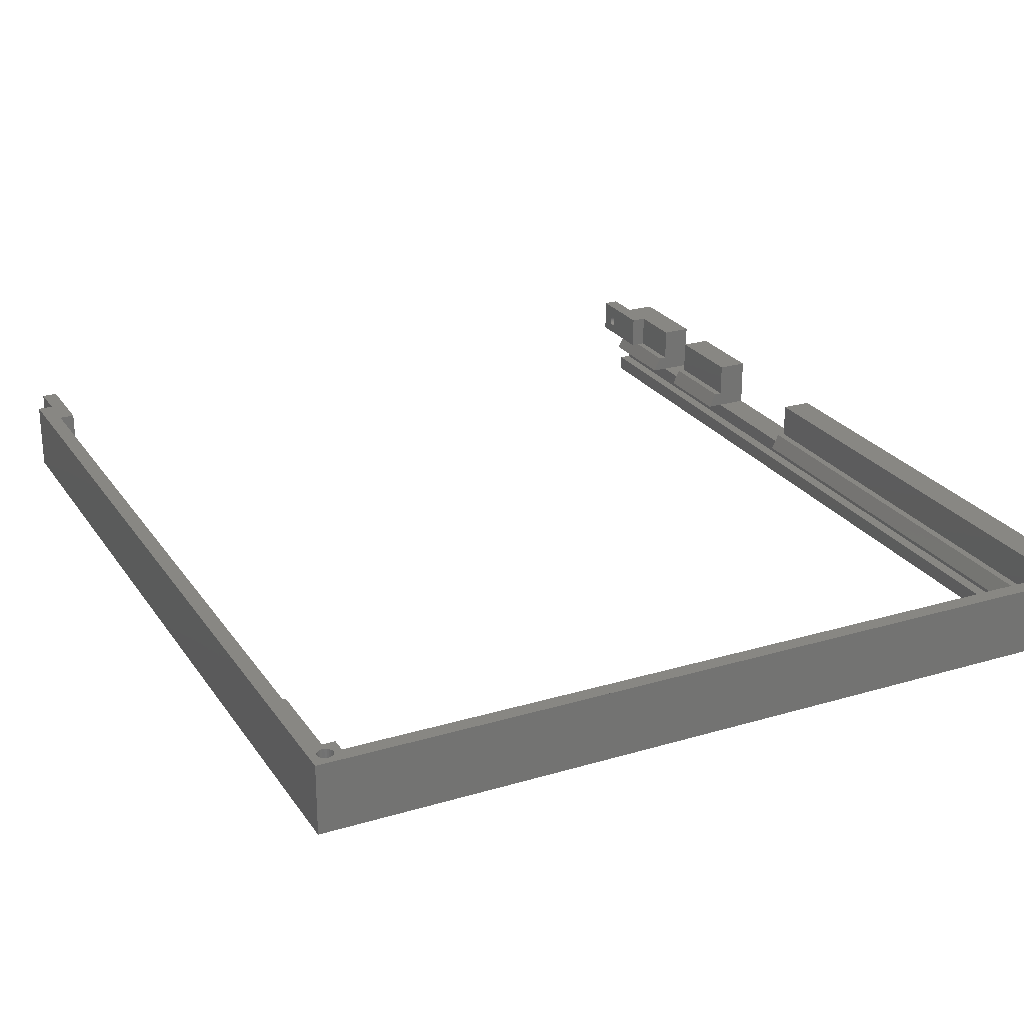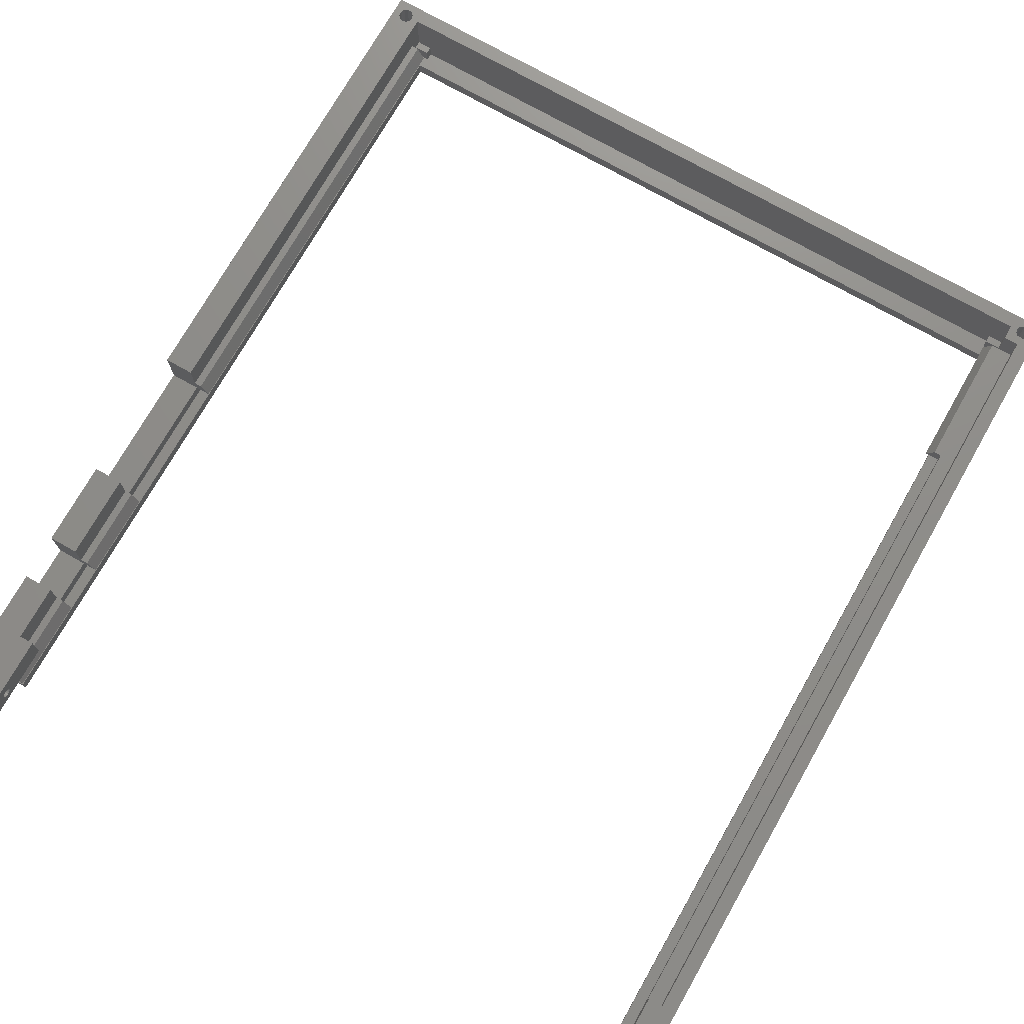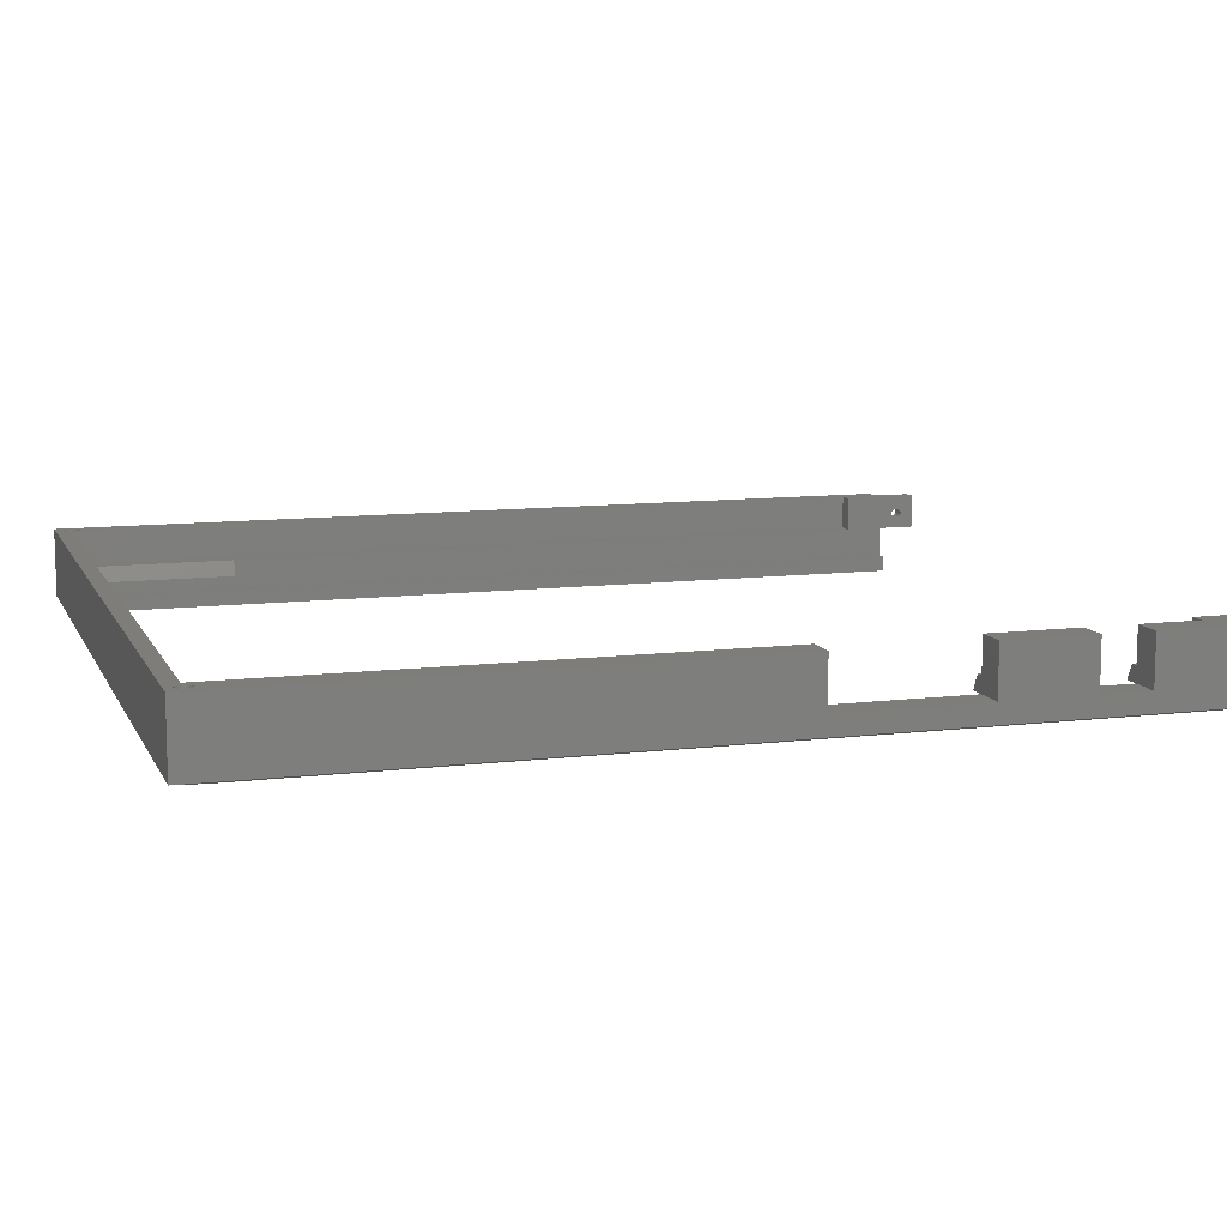
<metadata>
{"format":"stl","ext":"stl","renderer":"f3d","projection":"perspective","resolution":1024,"background":"white","views":[{"elev":24.8,"azim":154.0,"up":"+Z"},{"elev":73.9,"azim":29.6,"up":"+Z"},{"elev":10.4,"azim":-107.3,"up":"+Z"}]}
</metadata>
<code>
# stl→obj: 352 verts, 721 faces
v 106 2.85 7.394
v 104 2.995 7.505
v 104 2.85 7.394
v 106 2.995 7.505
v 106 2.319 8.676
v 104 2.15 8.606
v 104 2.319 8.676
v 106 2.15 8.606
v 106 2.681 8.676
v 104 2.5 8.7
v 104 2.681 8.676
v 106 2.5 8.7
v 106 2.319 7.324
v 104 2.5 7.3
v 104 2.319 7.324
v 106 2.5 7.3
v 104 1.894 7.65
v 106 2.005 7.505
v 104 2.005 7.505
v 106 1.894 7.65
v 104 1.824 8.181
v 106 1.8 8
v 104 1.8 8
v 106 1.824 8.181
v 106 3.2 8
v 104 3.176 7.819
v 106 3.176 7.819
v 104 3.2 8
v 104 1.894 8.35
v 106 1.894 8.35
v 104 3.106 7.65
v 106 3.106 7.65
v 106 2.681 7.324
v 104 2.681 7.324
v 104 2.15 7.394
v 106 2.15 7.394
v 106 3.106 8.35
v 104 3.176 8.181
v 106 3.176 8.181
v 104 3.106 8.35
v 106 1.824 7.819
v 104 1.824 7.819
v 106 2.85 8.606
v 104 2.85 8.606
v 104 2.005 8.495
v 106 2.005 8.495
v 106 2.995 8.495
v 104 2.995 8.495
v 6 2.544 8.699
v 4 2.362 8.686
v 4 2.544 8.699
v 6 2.362 8.686
v 6 3.083 7.612
v 4 2.963 7.475
v 6 2.963 7.475
v 4 3.083 7.612
v 6 3.025 8.463
v 4 3.127 8.311
v 6 3.127 8.311
v 4 3.025 8.463
v 4 3.186 8.138
v 6 3.186 8.138
v 4 2.037 8.525
v 6 1.917 8.388
v 4 1.917 8.388
v 6 2.037 8.525
v 6 1.975 7.537
v 4 2.112 7.417
v 4 1.975 7.537
v 6 2.112 7.417
v 4 1.814 7.862
v 6 1.873 7.689
v 4 1.873 7.689
v 6 1.814 7.862
v 6 2.276 7.337
v 4 2.456 7.301
v 4 2.276 7.337
v 6 2.456 7.301
v 4 1.837 8.224
v 6 1.801 8.044
v 4 1.801 8.044
v 6 1.837 8.224
v 6 2.888 8.583
v 4 2.724 8.663
v 4 2.888 8.583
v 6 2.724 8.663
v 4 3.199 7.956
v 6 3.199 7.956
v 4 2.638 7.314
v 6 2.638 7.314
v 4 3.163 7.776
v 6 3.163 7.776
v 4 2.811 7.373
v 6 2.811 7.373
v 6 2.189 8.627
v 4 2.189 8.627
v 4 10 6
v 4 5 10.5
v 4 5 6
v 4 10 10.5
v 106 0 10.5
v 104 5 10.5
v 104 0 10.5
v 106 5 10.5
v 104 0 6
v 106 0 6
v 104 5 6
v 106 5 6
v 106 94.9 10.5
v 106 10 6
v 106 10 10.5
v 106 117.9 6
v 106 117.9 10.5
v 104 10 10.5
v 104 10 6
v 6 5 10.5
v 5 5 6
v 6 5 6
v 6 10 6
v 5 10 6
v 6 10 10.5
v 6 0 10.5
v 4 0 10.5
v 5 0 6
v 6 0 6
v 4 0 6
v 6 5 4
v 5.5 5 2
v 0 5 1.5
v 5.5 5 1.878e-29
v 4 5 2
v 0 5 10.5
v 4 5 4
v 104 5 2
v 108 5 1.5
v 108 5 10.5
v 102.5 5 2
v 102.5 5 0
v 104 98.9 6
v 104 117.9 6
v 103 117.9 6
v 103 98.9 6
v 2.259 120.9 10.5
v 2.259 120.9 6.5
v 2.394 120.8 10.5
v 2.5 120.8 10.5
v 2.5 120.8 6.5
v 2.796 120.5 10.5
v 2.866 120.4 6.5
v 2.866 120.4 10.5
v 2.707 120.6 6.5
v 2.707 120.6 10.5
v 106 120.9 10.5
v 105.8 120.9 6.5
v 106 120.9 6.5
v 105.8 120.9 10.5
v 105.9 120.9 10.5
v 2.985 120 10.5
v 3 119.9 6.5
v 3 119.9 10.5
v 2.966 120.2 6.5
v 2.966 120.2 10.5
v 105 120.2 6.5
v 105 119.9 10.5
v 105 119.9 6.5
v 105 120 10.5
v 105 120.2 10.5
v 106.8 120.5 10.5
v 106.9 120.4 6.5
v 106.9 120.4 10.5
v 106.7 120.6 6.5
v 106.7 120.6 10.5
v 106.9 119.5 10.5
v 106.9 119.4 6.5
v 106.9 119.4 10.5
v 107 119.6 6.5
v 107 119.6 10.5
v 105 119.7 6.5
v 105.1 119.4 6.5
v 105.1 120.4 6.5
v 105.3 119.2 6.5
v 105.3 120.6 6.5
v 105.5 119 6.5
v 105.5 120.8 6.5
v 105.7 118.9 6.5
v 106 118.9 6.5
v 106.2 118.9 6.5
v 106.3 120.9 6.5
v 106.5 119 6.5
v 106.5 120.8 6.5
v 106.7 119.2 6.5
v 107 120.1 6.5
v 107 119.9 6.5
v 105.5 120.8 10.5
v 105.3 120.6 10.5
v 105.4 120.7 10.5
v 105 119.7 10.5
v 105 119.8 10.5
v 106 118.9 10.5
v 106.2 118.9 10.5
v 106.1 118.9 10.5
v 104 117.9 10.5
v 1.293 120.6 6.5
v 1.134 120.4 10.5
v 1.134 120.4 6.5
v 1.223 120.5 10.5
v 1.293 120.6 10.5
v 1.5 120.8 10.5
v 1.5 120.8 6.5
v 1.635 120.8 10.5
v 1.741 120.9 10.5
v 1.741 120.9 6.5
v 105.6 120.8 10.5
v 1.034 120.2 6.5
v 1 119.9 10.5
v 1 119.9 6.5
v 1.019 120 10.5
v 1.034 120.2 10.5
v 1.741 118.9 10.5
v 1.741 118.9 6.5
v 1.606 119 10.5
v 1.5 119 10.5
v 1.5 119 6.5
v 1.886 120.9 10.5
v 2 120.9 10.5
v 2 120.9 6.5
v 2.707 119.2 10.5
v 2.707 119.2 6.5
v 2.591 119.1 10.5
v 2.5 119 10.5
v 2.5 119 6.5
v 2.616 120.7 10.5
v 106.5 119 10.5
v 106.4 119 10.5
v 2 118.9 10.5
v 2 118.9 6.5
v 1.855 118.9 10.5
v 1.134 119.4 6.5
v 1.293 119.2 10.5
v 1.293 119.2 6.5
v 1.204 119.3 10.5
v 1.134 119.4 10.5
v 2.259 118.9 10.5
v 2.259 118.9 6.5
v 2.114 118.9 10.5
v 107 120 10.5
v 107 119.9 10.5
v 107 120.1 10.5
v 105.3 119.2 10.5
v 105.2 119.3 10.5
v 105.1 119.4 10.5
v 106.8 119.3 10.5
v 106.7 119.2 10.5
v 1.09 120.3 10.5
v 105.1 119.5 10.5
v 1.409 120.7 10.5
v 105.5 119 10.5
v 105.7 118.9 10.5
v 105.6 119 10.5
v 2.91 119.5 10.5
v 2.866 119.4 6.5
v 2.866 119.4 10.5
v 2.966 119.6 6.5
v 2.966 119.6 10.5
v 2.777 119.3 10.5
v 1.034 119.6 10.5
v 1.034 119.6 6.5
v 1.015 119.8 10.5
v 105.1 120.4 10.5
v 105.2 120.5 10.5
v 106.3 120.9 10.5
v 106.1 120.9 10.5
v 1.078 119.5 10.5
v 105.1 120.3 10.5
v 2.145 120.9 10.5
v 2.922 120.3 10.5
v 106.5 120.8 10.5
v 106.6 120.7 10.5
v 105.9 118.9 10.5
v 2.981 119.8 10.5
v 107 119.8 10.5
v 106.9 120.3 10.5
v 2.365 119 10.5
v 105.4 119.1 10.5
v 106.4 120.8 10.5
v 106.6 119.1 10.5
v 1.384 119.1 10.5
v 102 119.9 4
v 102 118.9 2
v 102 118.9 4
v 102 119.9 2
v 6 118.9 4
v 4 118.9 2
v 6 118.9 2
v 4 118.9 4
v 6 117.9 4
v 4 54.9 4
v 4 117.9 4
v 6 54.9 4
v 104 117.9 4
v 102 98.9 4
v 102 117.9 4
v 104 98.9 4
v 104 119.9 10.5
v 104 121.9 10.5
v 108 117.9 10.5
v 108 121.9 10.5
v 4 35.9 4
v 0 54.9 4
v 0 35.9 4
v 4 117.9 6
v 5 117.9 6
v 4 117.9 2
v 4 54.9 10.5
v 4 54.9 6
v 4 119.9 10.5
v 4 119.9 4
v 0 17.7 10.5
v 4 17.7 4
v 0 17.7 4
v 4 17.7 6
v 6 17.7 4
v 4 17.7 10.5
v 5 17.7 6
v 5 54.9 6
v 5 24.1 6
v 4 35.9 6
v 4 24.1 6
v 5 35.9 6
v 6 119.9 2
v 6 119.9 4
v 104 119.9 4
v 99 119.9 10.5
v 9 119.9 10.5
v 104 118.9 4
v 0 54.9 10.5
v 6 35.9 4
v 4 24.1 4
v 6 24.1 4
v 0 121.9 10.5
v 108 121.9 1.5
v 0 121.9 1.5
v 104 118.9 2
v 4 24.1 10.5
v 0 35.9 10.5
v 0 24.1 10.5
v 4 35.9 10.5
v 102.5 117.4 2
v 5.5 117.4 1.878e-29
v 102.5 117.4 1.878e-29
v 5.5 117.4 2
v 0 24.1 4
f 1 2 3
f 2 1 4
f 5 6 7
f 6 5 8
f 9 10 11
f 10 9 12
f 12 7 10
f 7 12 5
f 13 14 15
f 14 13 16
f 17 18 19
f 18 17 20
f 21 22 23
f 22 21 24
f 25 26 27
f 26 25 28
f 29 24 21
f 24 29 30
f 27 31 32
f 31 27 26
f 32 2 4
f 2 32 31
f 33 3 34
f 3 33 1
f 18 35 19
f 35 18 36
f 37 38 39
f 38 37 40
f 39 28 25
f 28 39 38
f 23 41 42
f 41 23 22
f 43 11 44
f 11 43 9
f 45 30 29
f 30 45 46
f 16 34 14
f 34 16 33
f 47 44 48
f 44 47 43
f 36 15 35
f 15 36 13
f 42 20 17
f 20 42 41
f 47 40 37
f 40 47 48
f 8 45 6
f 45 8 46
f 49 50 51
f 50 49 52
f 53 54 55
f 54 53 56
f 57 58 59
f 58 57 60
f 59 61 62
f 61 59 58
f 63 64 65
f 64 63 66
f 67 68 69
f 68 67 70
f 71 72 73
f 72 71 74
f 75 76 77
f 76 75 78
f 79 80 81
f 80 79 82
f 83 84 85
f 84 83 86
f 57 85 60
f 85 57 83
f 65 82 79
f 82 65 64
f 62 87 88
f 87 62 61
f 73 67 69
f 67 73 72
f 81 74 71
f 74 81 80
f 78 89 76
f 89 78 90
f 88 91 92
f 91 88 87
f 90 93 89
f 93 90 94
f 95 63 96
f 63 95 66
f 86 51 84
f 51 86 49
f 70 77 68
f 77 70 75
f 52 96 50
f 96 52 95
f 94 54 93
f 54 94 55
f 92 56 53
f 56 92 91
f 97 98 99
f 98 97 100
f 101 102 103
f 102 101 104
f 101 105 106
f 105 101 103
f 103 45 105
f 45 103 6
f 6 103 102
f 105 45 29
f 105 29 21
f 105 21 23
f 6 102 7
f 7 102 10
f 10 102 11
f 11 102 44
f 44 102 48
f 48 102 40
f 40 102 38
f 38 102 28
f 105 35 107
f 35 105 19
f 19 105 17
f 17 105 42
f 42 105 23
f 107 35 15
f 107 15 14
f 107 14 34
f 107 34 3
f 107 3 2
f 107 2 31
f 107 31 26
f 107 26 28
f 107 28 102
f 106 20 101
f 20 106 18
f 18 106 36
f 36 106 108
f 101 20 41
f 101 41 22
f 36 108 13
f 13 108 16
f 16 108 33
f 33 108 1
f 1 108 4
f 4 108 32
f 32 108 27
f 27 108 25
f 101 8 104
f 8 101 46
f 46 101 30
f 30 101 24
f 24 101 22
f 104 8 5
f 104 5 12
f 104 12 9
f 104 9 43
f 104 43 47
f 104 47 37
f 104 37 39
f 104 39 25
f 104 25 108
f 108 105 107
f 105 108 106
f 104 107 108
f 107 104 102
f 109 110 111
f 110 109 112
f 112 109 113
f 104 114 102
f 114 104 111
f 114 110 115
f 110 114 111
f 108 115 107
f 115 108 110
f 114 107 102
f 107 114 115
f 116 117 118
f 117 98 99
f 98 117 116
f 119 117 120
f 117 119 118
f 100 120 97
f 120 100 119
f 119 100 121
f 117 97 99
f 97 117 120
f 116 100 98
f 100 116 121
f 119 116 118
f 116 119 121
f 122 98 123
f 98 122 116
f 118 124 117
f 124 118 125
f 122 124 125
f 124 123 126
f 123 124 122
f 117 126 99
f 126 117 124
f 125 72 122
f 72 125 67
f 67 125 70
f 70 125 118
f 122 72 74
f 122 74 80
f 70 118 75
f 75 118 78
f 78 118 90
f 90 118 94
f 94 118 55
f 55 118 53
f 53 118 92
f 92 118 88
f 122 95 116
f 95 122 66
f 66 122 64
f 64 122 82
f 82 122 80
f 116 95 52
f 116 52 49
f 116 49 86
f 116 86 83
f 116 83 57
f 116 57 59
f 116 59 62
f 116 62 88
f 116 88 118
f 117 99 127
f 128 129 130
f 129 128 131
f 129 131 132
f 132 131 133
f 132 133 99
f 99 133 127
f 132 99 98
f 123 65 126
f 65 123 63
f 63 123 96
f 96 123 98
f 126 65 79
f 126 79 81
f 96 98 50
f 50 98 51
f 51 98 84
f 84 98 85
f 85 98 60
f 60 98 58
f 58 98 61
f 61 98 87
f 126 68 99
f 68 126 69
f 69 126 73
f 73 126 71
f 71 126 81
f 99 68 77
f 99 77 76
f 99 76 89
f 99 89 93
f 99 93 54
f 99 54 56
f 99 56 91
f 99 91 87
f 99 87 98
f 107 134 108
f 135 108 134
f 108 135 136
f 108 136 104
f 135 137 138
f 137 135 134
f 110 139 115
f 139 110 140
f 140 110 112
f 139 141 142
f 141 139 140
f 143 144 145
f 146 144 147
f 144 146 145
f 148 149 150
f 149 148 151
f 151 148 152
f 153 154 155
f 154 153 156
f 156 153 157
f 158 159 160
f 159 158 161
f 161 158 162
f 163 164 165
f 164 163 166
f 166 163 167
f 168 169 170
f 169 168 171
f 171 168 172
f 173 174 175
f 174 173 176
f 176 173 177
f 178 163 165
f 163 178 179
f 163 179 180
f 180 179 181
f 180 181 182
f 182 181 183
f 182 183 184
f 184 183 185
f 184 185 154
f 154 185 186
f 154 186 155
f 155 186 187
f 155 187 188
f 188 187 189
f 188 189 190
f 190 189 191
f 190 191 171
f 171 191 174
f 171 174 169
f 169 174 176
f 169 176 192
f 192 176 193
f 194 182 184
f 182 194 195
f 195 194 196
f 165 197 178
f 197 165 198
f 198 165 164
f 199 187 186
f 187 199 200
f 200 199 201
f 113 140 112
f 140 113 202
f 203 204 205
f 204 203 206
f 206 203 207
f 208 209 210
f 211 209 212
f 209 211 210
f 156 184 154
f 184 156 194
f 194 156 213
f 214 215 216
f 215 214 217
f 217 214 218
f 219 220 221
f 222 220 223
f 220 222 221
f 211 212 224
f 225 212 226
f 212 225 224
f 227 228 229
f 230 228 231
f 228 230 229
f 146 147 232
f 152 147 151
f 147 152 232
f 200 189 187
f 189 200 233
f 233 200 234
f 235 236 237
f 219 236 220
f 236 219 237
f 238 239 240
f 239 238 241
f 241 238 242
f 243 244 245
f 235 244 236
f 244 235 245
f 246 193 247
f 193 246 192
f 192 246 248
f 179 249 181
f 249 179 250
f 250 179 251
f 252 191 253
f 191 252 174
f 174 252 175
f 205 218 214
f 218 205 254
f 254 205 204
f 178 251 179
f 251 178 255
f 255 178 197
f 207 203 256
f 208 203 209
f 203 208 256
f 257 185 183
f 185 257 258
f 258 257 259
f 260 261 262
f 261 260 263
f 263 260 264
f 265 228 227
f 228 265 261
f 261 265 262
f 216 266 267
f 266 216 268
f 268 216 215
f 182 269 180
f 269 182 270
f 270 182 195
f 267 214 216
f 214 267 238
f 214 238 205
f 205 238 240
f 205 240 203
f 203 240 223
f 203 223 209
f 209 223 220
f 209 220 212
f 212 220 236
f 212 236 226
f 226 236 244
f 226 244 144
f 144 244 231
f 144 231 147
f 147 231 228
f 147 228 151
f 151 228 261
f 151 261 149
f 149 261 263
f 149 263 161
f 161 263 159
f 271 155 188
f 155 271 153
f 153 271 272
f 267 242 238
f 242 267 273
f 273 267 266
f 180 167 163
f 167 180 274
f 274 180 269
f 225 226 275
f 143 226 144
f 226 143 275
f 276 161 162
f 161 276 149
f 149 276 150
f 172 190 171
f 190 172 277
f 277 172 278
f 258 186 185
f 186 258 199
f 199 258 279
f 280 263 264
f 263 280 159
f 159 280 160
f 281 176 177
f 176 281 193
f 193 281 247
f 282 192 248
f 192 282 169
f 169 282 170
f 230 231 283
f 243 231 244
f 231 243 283
f 249 183 181
f 183 249 257
f 257 249 284
f 277 188 190
f 188 277 271
f 271 277 285
f 233 191 189
f 191 233 253
f 253 233 286
f 222 223 287
f 239 223 240
f 223 239 287
f 288 289 290
f 289 288 291
f 292 293 294
f 293 292 295
f 296 297 298
f 297 296 299
f 300 301 302
f 301 300 303
f 139 301 303
f 301 139 142
f 113 304 202
f 304 113 251
f 304 251 305
f 305 251 197
f 305 197 198
f 305 198 164
f 197 251 255
f 251 113 250
f 250 113 249
f 249 113 284
f 284 113 257
f 257 113 259
f 259 113 258
f 258 113 279
f 279 113 199
f 199 113 201
f 201 113 306
f 201 306 200
f 200 306 234
f 234 306 233
f 233 306 286
f 286 306 253
f 253 306 252
f 252 306 175
f 175 306 173
f 173 306 177
f 177 306 281
f 281 306 247
f 305 194 307
f 194 305 196
f 196 305 195
f 195 305 270
f 270 305 269
f 269 305 274
f 274 305 167
f 167 305 166
f 166 305 164
f 307 194 213
f 307 213 156
f 307 156 157
f 307 157 153
f 307 153 272
f 307 272 271
f 307 271 285
f 307 285 277
f 307 277 278
f 307 278 172
f 307 172 168
f 307 168 170
f 307 170 282
f 307 282 248
f 307 248 246
f 307 246 247
f 307 247 306
f 308 309 310
f 309 308 297
f 311 296 298
f 296 311 312
f 293 298 313
f 298 293 311
f 311 314 315
f 314 311 316
f 316 311 295
f 295 311 293
f 316 295 317
f 318 319 320
f 319 318 321
f 319 321 322
f 321 318 323
f 324 322 321
f 325 311 315
f 311 325 312
f 326 327 328
f 327 326 329
f 330 292 294
f 292 330 331
f 296 325 299
f 325 296 312
f 304 288 332
f 288 304 331
f 331 304 317
f 317 304 316
f 316 304 333
f 316 333 334
f 288 330 291
f 330 288 331
f 335 288 290
f 288 335 332
f 325 297 299
f 297 325 309
f 309 325 315
f 309 315 336
f 336 315 314
f 337 338 308
f 338 337 339
f 340 341 342
f 341 340 307
f 307 340 305
f 337 326 339
f 326 337 329
f 335 289 343
f 289 335 290
f 141 301 142
f 301 141 302
f 313 133 131
f 133 313 319
f 319 313 338
f 338 313 308
f 308 313 297
f 297 313 298
f 322 133 319
f 133 322 127
f 344 345 346
f 345 344 347
f 348 349 350
f 349 348 351
f 319 352 320
f 352 319 338
f 327 344 328
f 344 327 347
f 136 111 104
f 111 136 109
f 109 136 113
f 113 136 306
f 341 136 135
f 136 341 306
f 306 341 307
f 134 348 137
f 128 313 131
f 313 128 293
f 293 128 351
f 293 351 294
f 294 351 348
f 294 348 330
f 330 348 289
f 289 348 343
f 343 348 134
f 291 330 289
f 120 321 97
f 321 120 324
f 348 138 137
f 138 348 350
f 98 318 132
f 318 98 323
f 323 98 100
f 341 138 350
f 138 341 135
f 349 129 342
f 129 349 130
f 321 100 97
f 100 321 323
f 322 117 127
f 117 322 120
f 120 322 324
f 326 338 339
f 338 326 352
f 352 326 328
f 352 328 346
f 346 328 344
f 304 140 202
f 140 304 300
f 300 304 335
f 335 304 332
f 115 134 107
f 134 115 343
f 343 115 303
f 303 115 139
f 343 303 300
f 343 300 335
f 349 128 130
f 128 349 351
f 111 108 104
f 108 111 110
f 345 352 346
f 340 309 336
f 318 129 132
f 129 318 320
f 129 320 342
f 342 320 352
f 342 352 310
f 310 352 345
f 342 310 309
f 342 309 340
f 292 317 295
f 317 292 331
f 314 340 336
f 340 314 215
f 215 314 268
f 268 314 266
f 266 314 273
f 273 314 242
f 242 314 241
f 241 314 239
f 239 314 287
f 287 314 222
f 222 314 221
f 221 314 219
f 219 314 237
f 237 314 235
f 235 314 245
f 245 314 243
f 243 314 283
f 283 314 230
f 230 314 229
f 229 314 227
f 227 314 265
f 265 314 262
f 262 314 260
f 260 314 264
f 264 314 280
f 280 314 160
f 340 225 305
f 225 340 211
f 211 340 208
f 208 340 207
f 207 340 204
f 204 340 218
f 218 340 215
f 218 215 217
f 204 218 254
f 207 204 206
f 208 207 256
f 211 208 210
f 225 211 224
f 305 225 275
f 305 275 143
f 305 143 145
f 305 145 146
f 305 146 232
f 305 232 152
f 305 152 148
f 305 148 150
f 305 150 276
f 305 276 162
f 305 162 158
f 305 158 160
f 305 160 316
f 316 160 314
f 305 316 334
f 305 334 333
f 305 333 304
f 345 308 310
f 308 345 327
f 308 327 337
f 327 345 347
f 329 337 327
f 141 300 302
f 300 141 140
f 341 349 342
f 349 341 350

</code>
